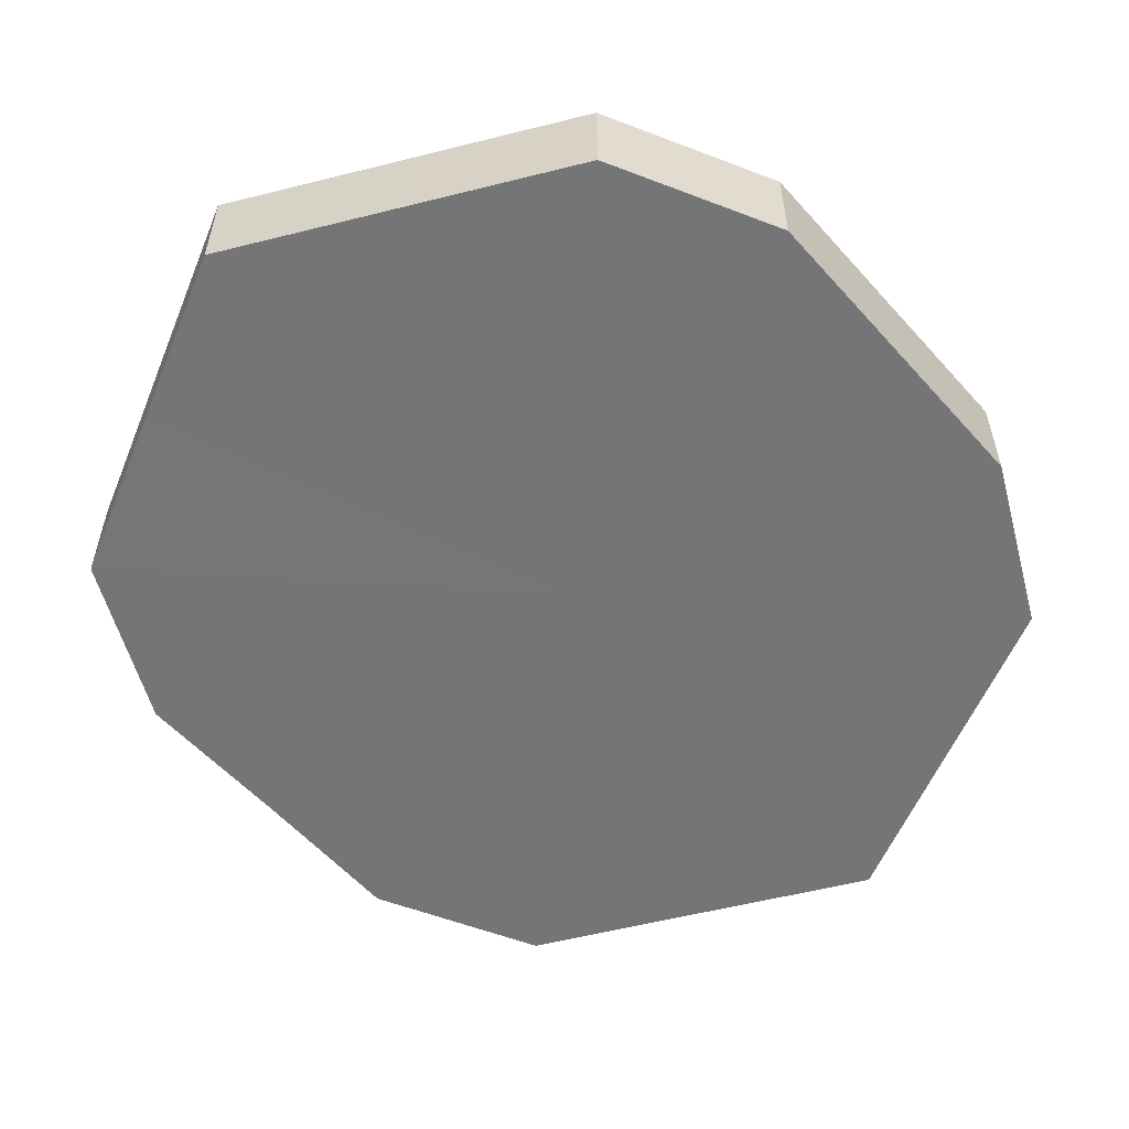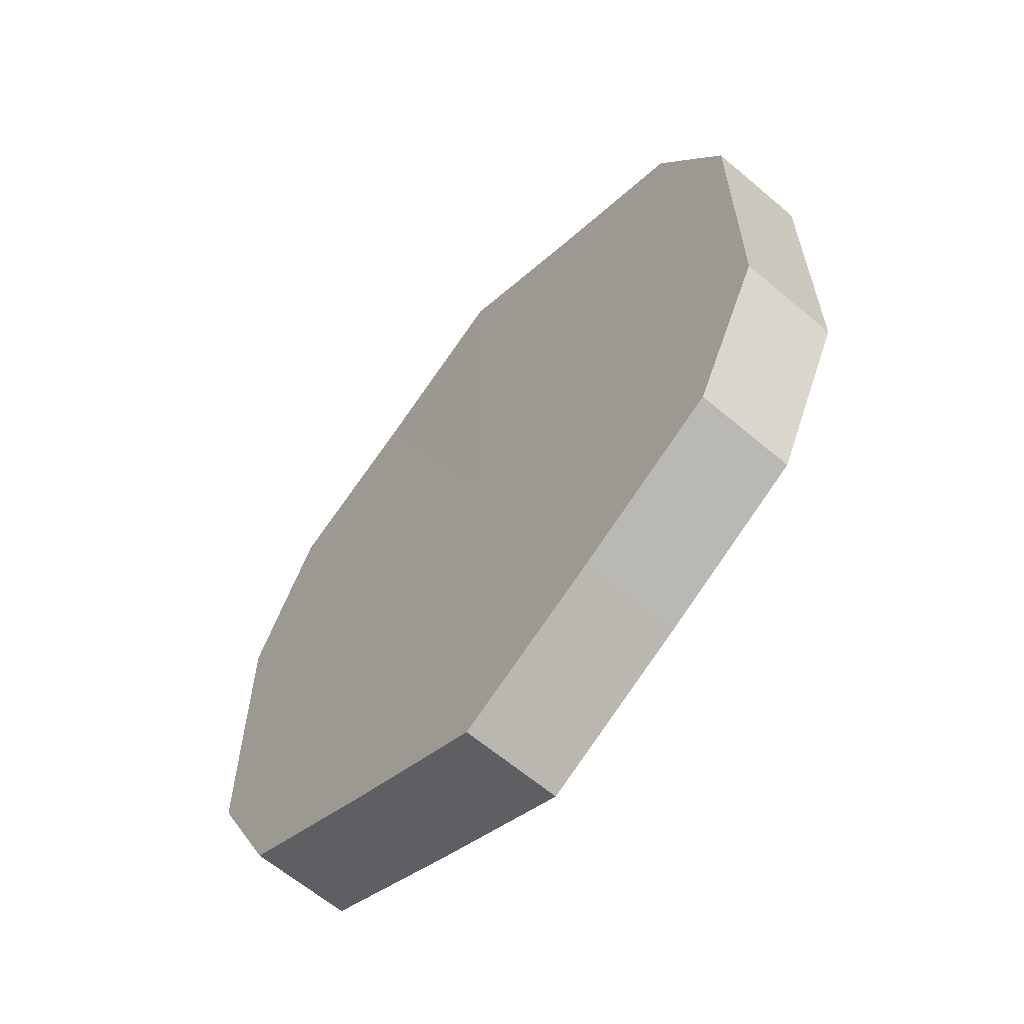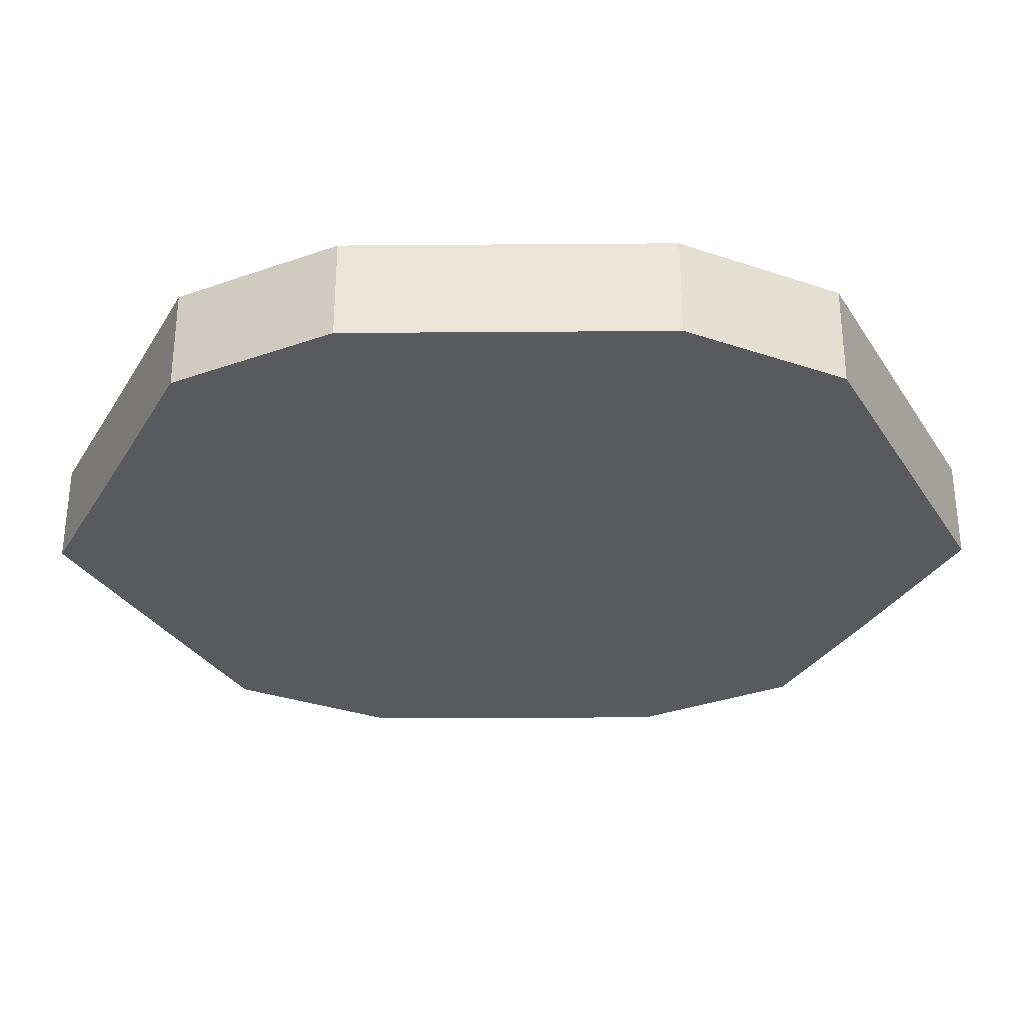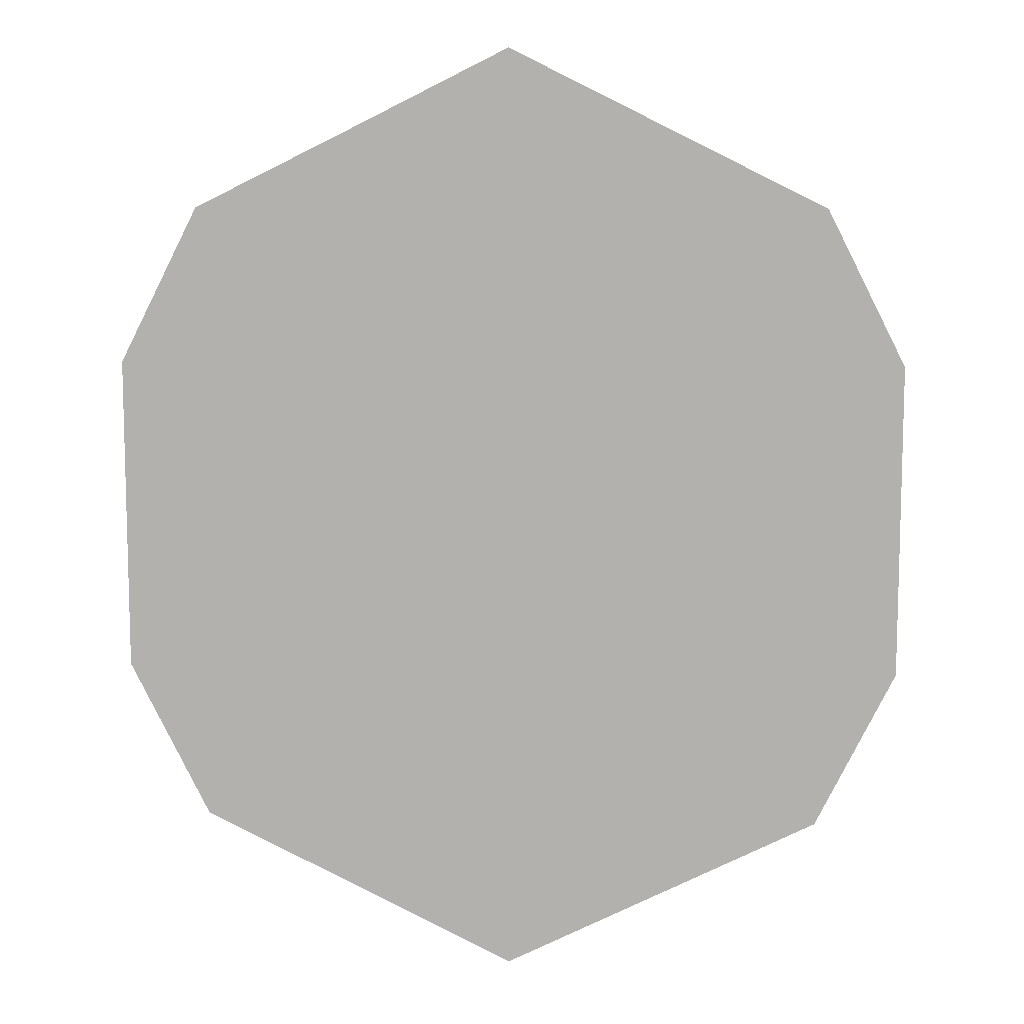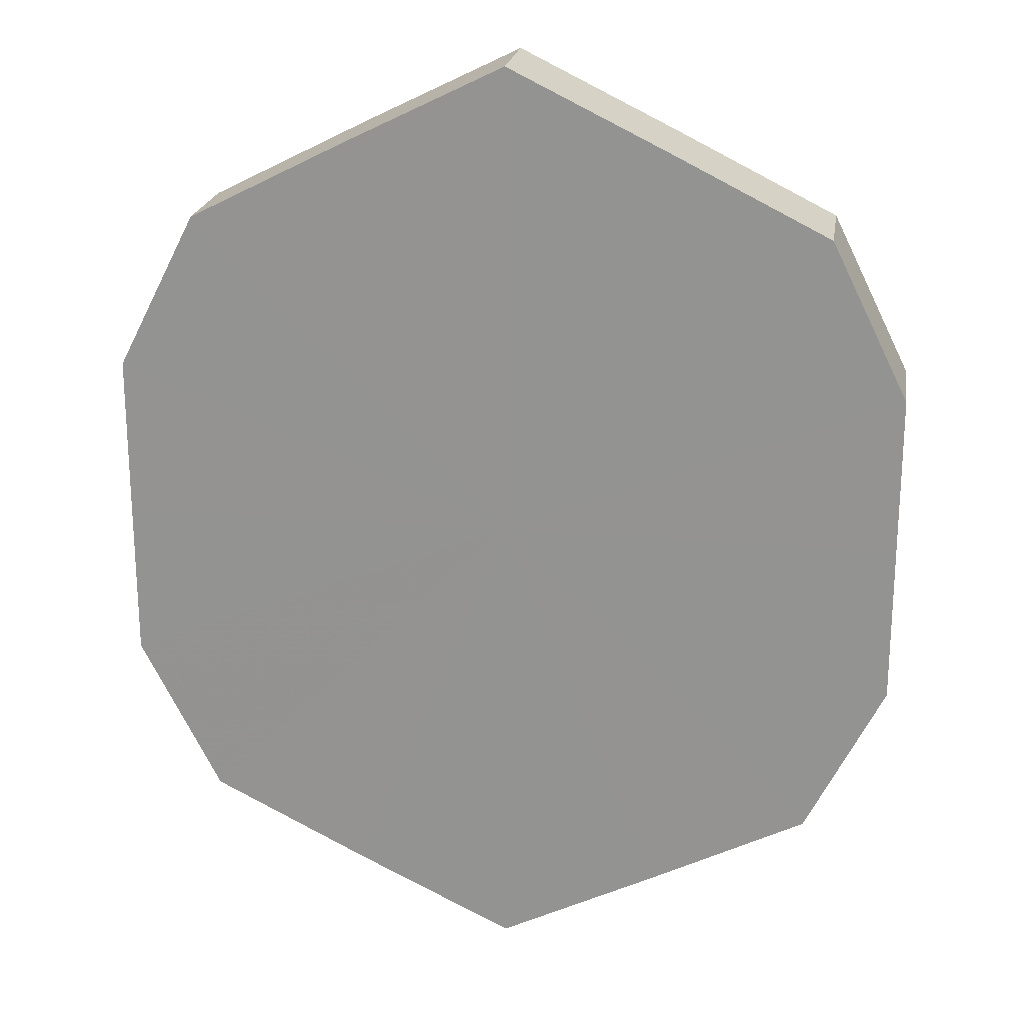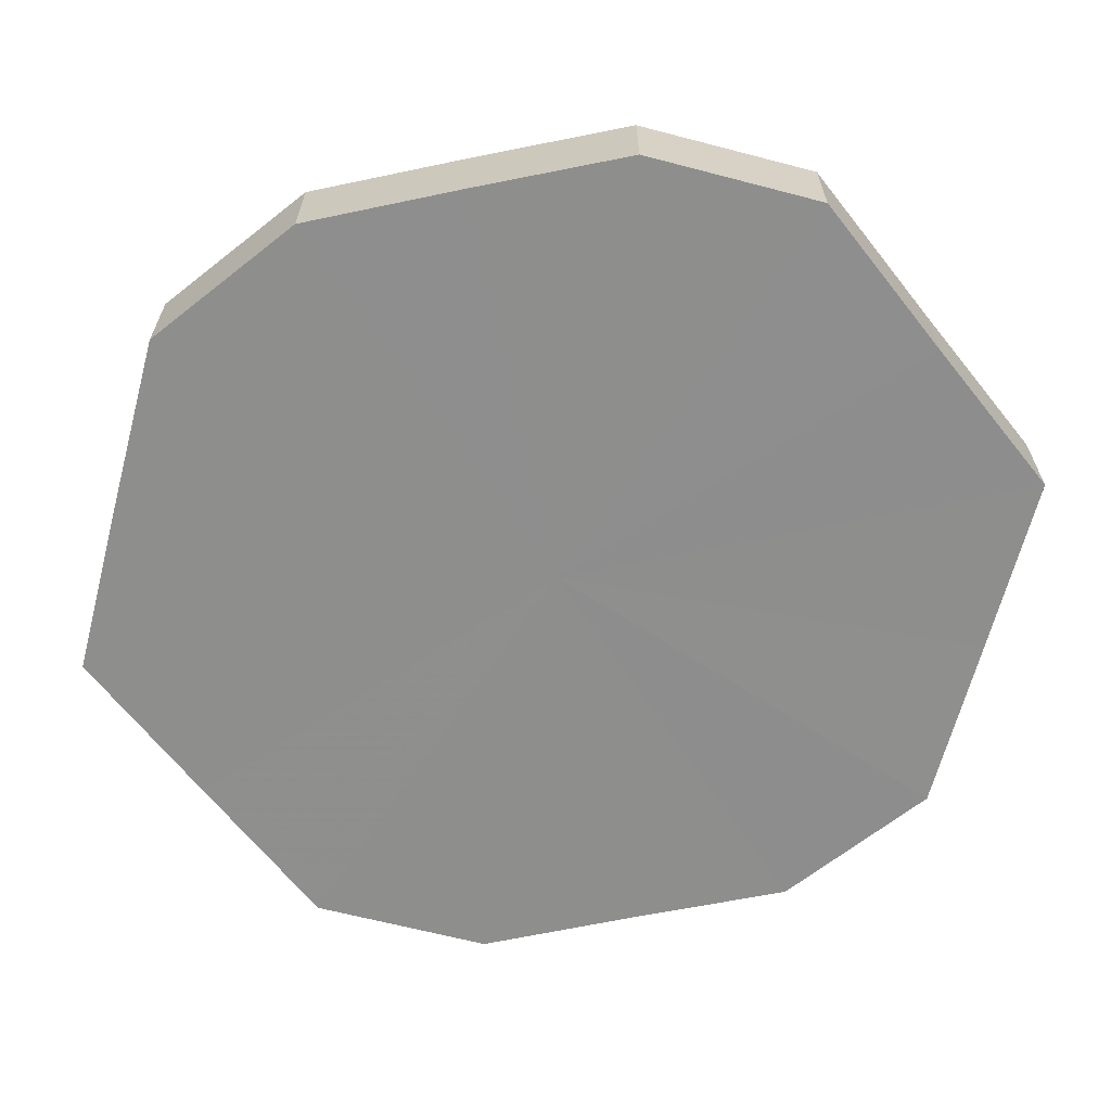
<metadata>
{"format":"obj","ext":"obj","renderer":"f3d","projection":"perspective","resolution":1024,"background":"white","views":[{"elev":-56.5,"azim":41.3,"up":"+Z"},{"elev":-62.9,"azim":49.8,"up":"+Y"},{"elev":-31.3,"azim":-89.5,"up":"+Z"},{"elev":10.0,"azim":-176.4,"up":"+Y"},{"elev":21.7,"azim":-171.4,"up":"+Y"},{"elev":-64.9,"azim":101.8,"up":"+Z"}]}
</metadata>
<code>
o 12841
v 2170 1875 8.295
v 2170 1875 8.295
v 2170 1875 8.308
v 2170 1875 8.295
v 2170 1875 8.308
v 2170 1875 8.295
v 2170 1875 8.308
v 2170 1875 8.295
v 2170 1875 8.308
v 2170 1875 8.295
v 2170 1875 8.308
v 2170 1875 8.295
v 2170 1875 8.308
v 2170 1875 8.295
v 2170 1875 8.308
v 2170 1875 8.295
v 2170 1875 8.308
v 2170 1875 8.295
v 2170 1875 8.308
v 2170 1875 8.295
v 2170 1875 8.308
v 2170 1875 8.295
v 2170 1875 8.308
v 2170 1875 8.295
v 2170 1875 8.308
v 2170 1875 8.295
v 2170 1875 8.308
v 2170 1875 8.295
v 2170 1875 8.308
v 2170 1875 8.295
v 2170 1875 8.308
v 2170 1875 8.308
v 2170 1875 8.308
v 2170 1875 8.295
v 2170 1875 8.308
v 2170 1875 8.295
v 2170 1875 8.308
v 2170 1875 8.308
v 2170 1875 8.295
v 2170 1875 8.308
v 2170 1875 8.295
v 2170 1875 8.295
v 2170 1875 8.308
v 2170 1875 8.308
v 2170 1875 8.295
v 2170 1875 8.308
v 2170 1875 8.295
v 2170 1875 8.295
v 2170 1875 8.308
v 2170 1875 8.308
v 2170 1875 8.295
v 2170 1875 8.308
v 2170 1875 8.295
v 2170 1875 8.295
v 2170 1875 8.308
v 2170 1875 8.308
v 2170 1875 8.295
v 2170 1875 8.308
v 2170 1875 8.295
v 2170 1875 8.295
v 2170 1875 8.308
v 2170 1875 8.308
v 2170 1875 8.295
v 2170 1875 8.295
v 2170 1875 8.295
v 2170 1875 8.295
v 2170 1875 8.295
v 2170 1875 8.295
v 2170 1875 8.295
v 2170 1875 8.295
v 2170 1875 8.295
v 2170 1875 8.295
v 2170 1875 8.295
v 2170 1875 8.295
v 2170 1875 8.295
v 2170 1875 8.295
v 2170 1875 8.295
v 2170 1875 8.295
v 2170 1875 8.295
v 2170 1875 8.295
v 2170 1875 8.295
v 2170 1875 8.308
v 2170 1875 8.308
v 2170 1875 8.308
v 2170 1875 8.308
v 2170 1875 8.308
v 2170 1875 8.308
v 2170 1875 8.308
v 2170 1875 8.308
v 2170 1875 8.308
v 2170 1875 8.308
v 2170 1875 8.308
v 2170 1875 8.308
v 2170 1875 8.308
v 2170 1875 8.308
v 2170 1875 8.308
v 2170 1875 8.308
v 2170 1875 8.308
f 1 2 3
f 2 4 5
f 6 1 7
f 4 8 9
f 10 6 11
f 8 12 13
f 14 10 15
f 12 16 17
f 18 14 19
f 16 20 21
f 22 18 23
f 20 24 25
f 26 22 27
f 24 28 29
f 30 26 31
f 28 30 32
f 33 34 35
f 35 36 37
f 38 39 33
f 40 41 38
f 37 42 43
f 44 45 40
f 46 47 44
f 43 48 49
f 50 51 46
f 52 53 50
f 49 54 55
f 56 57 52
f 58 59 56
f 55 60 61
f 62 63 58
f 61 64 62
f 65 66 67
f 65 68 66
f 65 67 69
f 65 70 68
f 65 69 71
f 65 72 70
f 65 71 73
f 65 74 72
f 65 73 75
f 65 76 74
f 65 75 77
f 65 78 76
f 65 77 79
f 65 80 78
f 65 79 81
f 65 81 80
f 82 83 84
f 82 85 83
f 82 84 86
f 82 87 85
f 82 86 88
f 82 89 87
f 82 88 90
f 82 91 89
f 82 90 92
f 82 93 91
f 82 92 94
f 82 95 93
f 82 94 96
f 82 97 95
f 82 96 98
f 82 98 97

</code>
